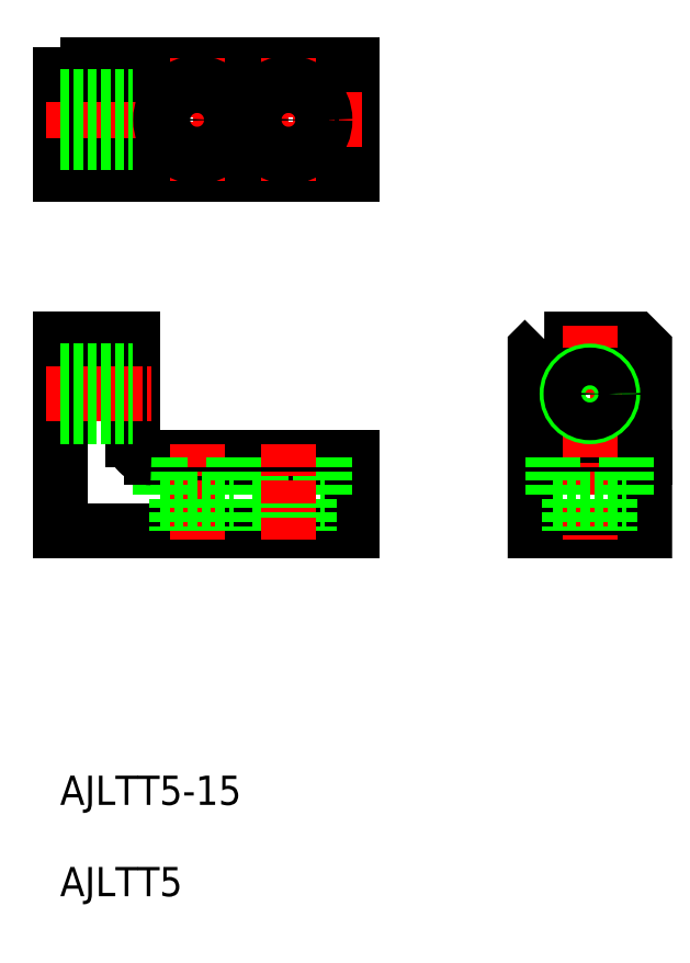
<metadata>
{"format":"dxf","ext":"dxf","renderer":"ezdxf+matplotlib","layout":"modelspace","background":"white","min_lineweight":24,"dpi":150}
</metadata>
<code>
0
SECTION
2
ENTITIES
0
LINE
8
0
10
-704.9
20
-1096
30
0
11
-736.9
21
-1096
31
0
0
LINE
8
0
10
-736.9
20
-1075
30
0
11
-736.9
21
-1096
31
0
0
LINE
8
0
10
-728.9
20
-1075
30
0
11
-728.9
21
-1086
31
0
0
LINE
8
0
10
-704.9
20
-1088
30
0
11
-726.9
21
-1088
31
0
0
LINE
8
0
10
-736.9
20
-1075
30
0
11
-728.9
21
-1075
31
0
0
POLYLINE
8
0
66
     1
10
0
20
0
30
0
70
     1
0
VERTEX
8
0
10
-683.9
20
-1075
30
0
0
VERTEX
8
0
10
-673.9
20
-1075
30
0
0
VERTEX
8
0
10
-672.9
20
-1076
30
0
0
VERTEX
8
0
10
-672.9
20
-1096
30
0
0
VERTEX
8
0
10
-684.9
20
-1096
30
0
0
VERTEX
8
0
10
-684.9
20
-1076
30
0
0
SEQEND
8
0
0
LINE
8
0
10
-728.9
20
-1076
30
0
11
-736.9
21
-1076
31
0
0
POLYLINE
8
0
66
     1
10
0
20
0
30
0
70
     1
0
VERTEX
8
0
10
-736.9
20
-1045
30
0
0
VERTEX
8
0
10
-704.9
20
-1045
30
0
0
VERTEX
8
0
10
-704.9
20
-1057
30
0
0
VERTEX
8
0
10
-736.9
20
-1057
30
0
0
SEQEND
8
0
0
LINE
8
0
10
-728.9
20
-1057
30
0
11
-728.9
21
-1045
31
0
0
LINE
8
0
10
-704.9
20
-1088
30
0
11
-704.9
21
-1096
31
0
0
LINE
8
0
10
-684.9
20
-1088
30
0
11
-672.9
21
-1088
31
0
0
LINE
8
CENTER
10
-678.9
20
-1074
30
0
11
-678.9
21
-1098
31
0
0
LINE
8
CENTER
10
-682.9
20
-1081
30
0
11
-674.9
21
-1081
31
0
0
LINE
8
CENTER
10
-721.9
20
-1045
30
0
11
-721.9
21
-1058
31
0
0
LINE
8
CENTER
10
-738.4
20
-1051
30
0
11
-703.9
21
-1051
31
0
0
LINE
8
CENTER
10
-711.9
20
-1045
30
0
11
-711.9
21
-1058
31
0
0
LINE
8
0
10
-715.9
20
-1093
30
0
11
-707.9
21
-1093
31
0
0
LINE
8
0
10
-714.2
20
-1093
30
0
11
-714.2
21
-1096
31
0
0
LINE
8
0
10
-709.7
20
-1093
30
0
11
-709.7
21
-1096
31
0
0
LINE
8
0
10
-715.9
20
-1088
30
0
11
-715.9
21
-1093
31
0
0
LINE
8
0
10
-707.9
20
-1088
30
0
11
-707.9
21
-1093
31
0
0
LINE
8
CENTER
10
-711.9
20
-1087
30
0
11
-711.9
21
-1098
31
0
0
LINE
8
CENTER
10
-738.4
20
-1081
30
0
11
-726.9
21
-1081
31
0
0
LINE
8
0
10
-736.9
20
-1046
30
0
11
-728.9
21
-1046
31
0
0
LINE
8
0
10
-728.9
20
-1056
30
0
11
-736.9
21
-1056
31
0
0
TEXT
8
0
10
-736.9
20
-1136
30
0
40
3.2
1
AJLTT5
0
TEXT
8
0
10
-736.9
20
-1126
30
0
40
3.2
1
AJLTT5-15
0
CIRCLE
8
0
10
-721.9
20
-1051
30
0
40
2.25
0
CIRCLE
8
0
10
-721.9
20
-1051
30
0
40
4
0
CIRCLE
8
0
10
-711.9
20
-1051
30
0
40
4
0
CIRCLE
8
0
10
-711.9
20
-1051
30
0
40
2.25
0
LINE
8
CENTER
10
-721.9
20
-1087
30
0
11
-721.9
21
-1098
31
0
0
LINE
8
0
10
-717.9
20
-1088
30
0
11
-717.9
21
-1093
31
0
0
LINE
8
0
10
-725.9
20
-1088
30
0
11
-725.9
21
-1093
31
0
0
LINE
8
0
10
-719.7
20
-1093
30
0
11
-719.7
21
-1096
31
0
0
LINE
8
0
10
-724.2
20
-1093
30
0
11
-724.2
21
-1096
31
0
0
LINE
8
0
10
-725.9
20
-1093
30
0
11
-717.9
21
-1093
31
0
0
ARC
8
0
10
-726.9
20
-1086
30
0
40
2
50
180
51
270
0
LINE
8
0
10
-674.9
20
-1088
30
0
11
-674.9
21
-1093
31
0
0
LINE
8
0
10
-682.9
20
-1088
30
0
11
-682.9
21
-1093
31
0
0
LINE
8
0
10
-676.7
20
-1093
30
0
11
-676.7
21
-1096
31
0
0
LINE
8
0
10
-681.2
20
-1093
30
0
11
-681.2
21
-1096
31
0
0
LINE
8
0
10
-682.9
20
-1093
30
0
11
-674.9
21
-1093
31
0
0
CIRCLE
8
0
10
-678.9
20
-1081
30
0
40
2.5
0
CIRCLE
8
0
10
-678.9
20
-1081
30
0
40
2.067
0
LINE
8
0
10
-736.9
20
-1079
30
0
11
-728.9
21
-1079
31
0
0
LINE
8
0
10
-736.9
20
-1079
30
0
11
-728.9
21
-1079
31
0
0
LINE
8
0
10
-736.9
20
-1083
30
0
11
-728.9
21
-1083
31
0
0
LINE
8
0
10
-736.9
20
-1084
30
0
11
-728.9
21
-1084
31
0
0
LINE
8
0
10
-736.9
20
-1049
30
0
11
-728.9
21
-1049
31
0
0
LINE
8
0
10
-736.9
20
-1049
30
0
11
-728.9
21
-1049
31
0
0
LINE
8
0
10
-736.9
20
-1054
30
0
11
-728.9
21
-1054
31
0
0
LINE
8
0
10
-736.9
20
-1053
30
0
11
-728.9
21
-1053
31
0
0
ENDSEC
0
EOF

</code>
